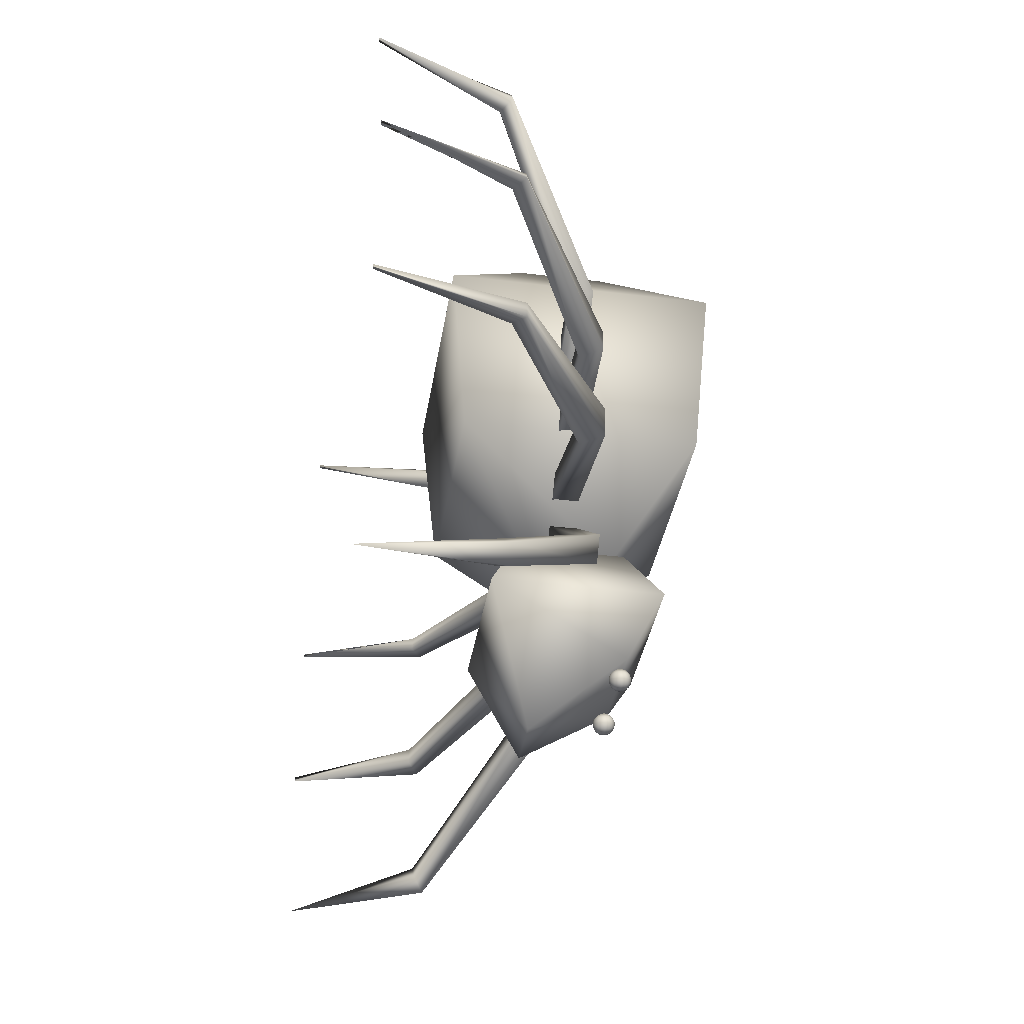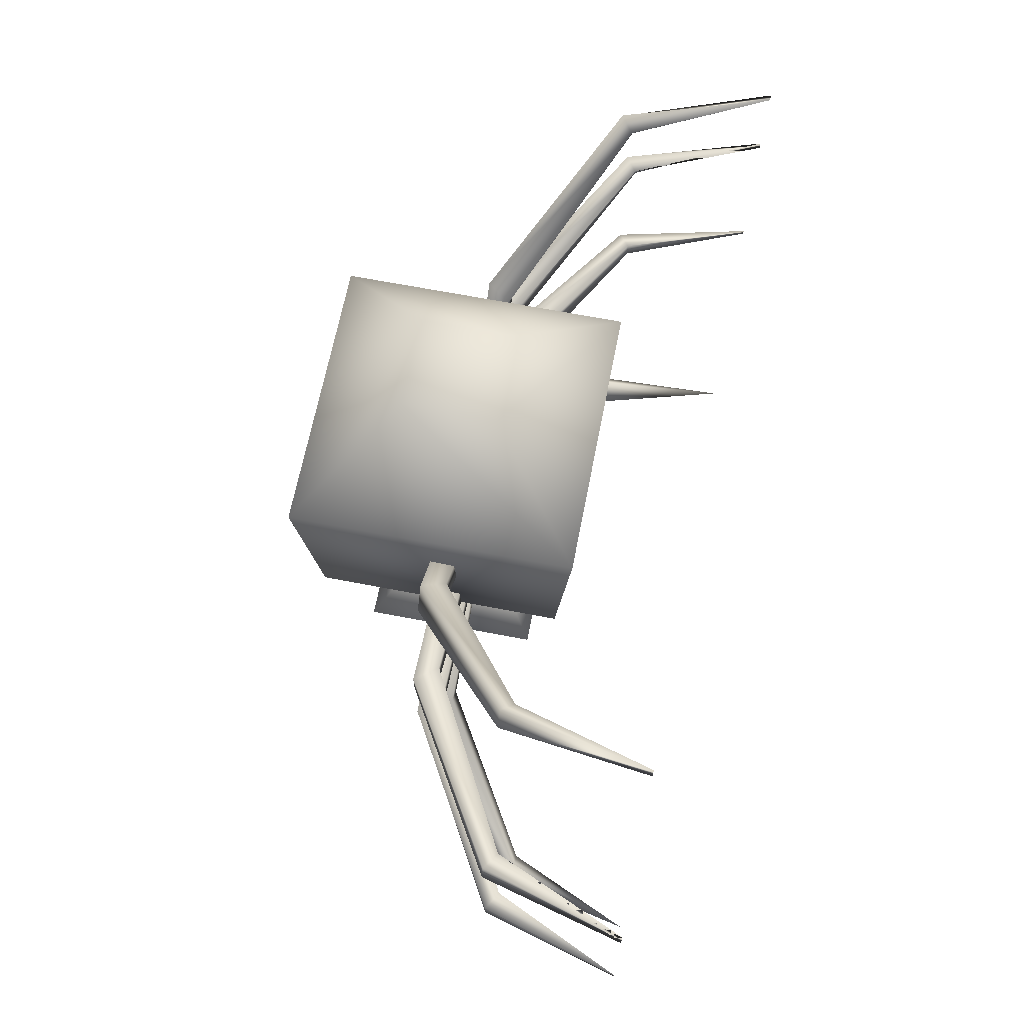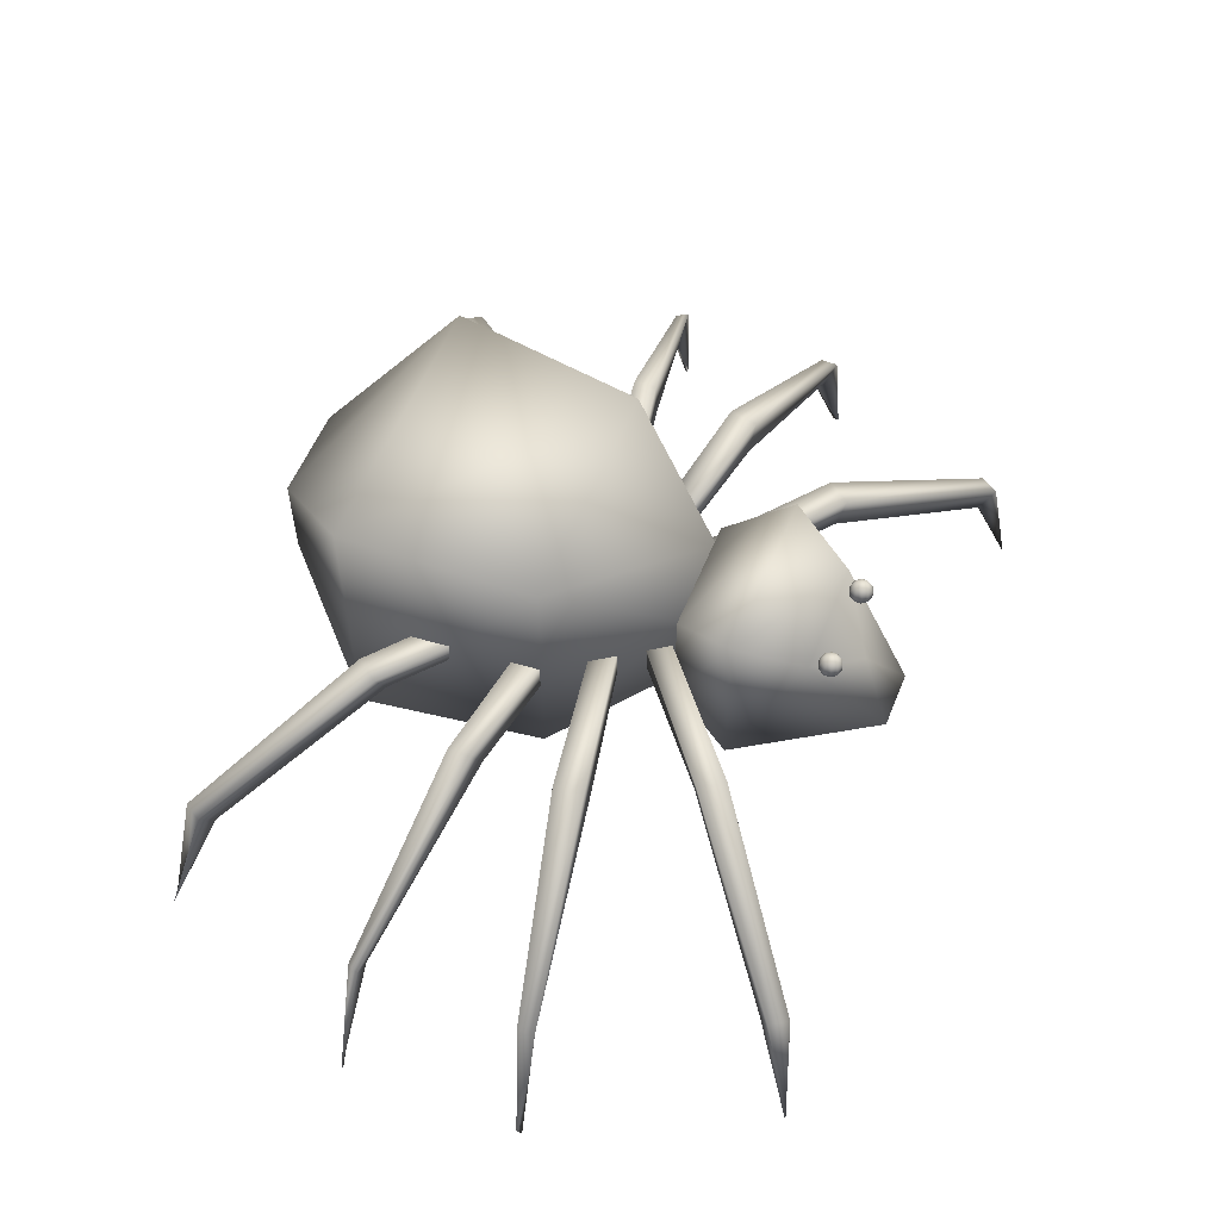
<metadata>
{"format":"obj","ext":"obj","renderer":"f3d","projection":"perspective","resolution":1024,"background":"white","views":[{"elev":-37.1,"azim":81.0,"up":"+Z"},{"elev":66.2,"azim":-79.0,"up":"+Z"},{"elev":56.7,"azim":112.0,"up":"+Y"}]}
</metadata>
<code>
v 0.4525 0.3278 0.6781
v 0.4525 0.2328 0.6781
v 0.3575 0.1378 0.5713
v 0.3575 0.4288 0.5713
v 0.5475 0.2328 0.6781
v 0.6425 0.1378 0.5713
v 0.5475 0.3278 0.6781
v 0.6425 0.4288 0.5713
v 0.3753 0.1556 0.3753
v 0.3753 0.4109 0.3753
v 0.6247 0.1556 0.3753
v 0.6247 0.4109 0.3753
v 0.4525 0.2328 0.2625
v 0.4525 0.3278 0.2625
v 0.5475 0.2328 0.2625
v 0.5475 0.3278 0.2625
v 0.5 0.2803 0.6781
v 0.5 0.2803 0.2625
v 0.4555 0.3456 0.1141
v 0.4555 0.345 0.1177
v 0.4533 0.345 0.117
v 0.452 0.345 0.1152
v 0.452 0.345 0.1129
v 0.4533 0.345 0.1111
v 0.4555 0.345 0.1104
v 0.4576 0.345 0.1111
v 0.459 0.345 0.1129
v 0.459 0.345 0.1152
v 0.4576 0.345 0.117
v 0.4555 0.3434 0.121
v 0.4514 0.3434 0.1197
v 0.4488 0.3434 0.1162
v 0.4488 0.3434 0.1119
v 0.4514 0.3434 0.1084
v 0.4555 0.3434 0.1071
v 0.4596 0.3434 0.1084
v 0.4621 0.3434 0.1119
v 0.4621 0.3434 0.1162
v 0.4596 0.3434 0.1197
v 0.4555 0.3407 0.1237
v 0.4498 0.3407 0.1218
v 0.4463 0.3407 0.117
v 0.4463 0.3407 0.1111
v 0.4498 0.3407 0.1063
v 0.4555 0.3407 0.1045
v 0.4611 0.3407 0.1063
v 0.4646 0.3407 0.1111
v 0.4646 0.3407 0.117
v 0.4611 0.3407 0.1218
v 0.4555 0.3374 0.1254
v 0.4488 0.3374 0.1232
v 0.4447 0.3374 0.1176
v 0.4447 0.3374 0.1106
v 0.4488 0.3374 0.1049
v 0.4555 0.3374 0.1028
v 0.4621 0.3374 0.1049
v 0.4662 0.3374 0.1106
v 0.4662 0.3374 0.1176
v 0.4621 0.3374 0.1232
v 0.4555 0.3337 0.1259
v 0.4485 0.3337 0.1237
v 0.4442 0.3337 0.1177
v 0.4442 0.3337 0.1104
v 0.4485 0.3337 0.1045
v 0.4555 0.3337 0.1022
v 0.4624 0.3337 0.1045
v 0.4668 0.3337 0.1104
v 0.4668 0.3337 0.1177
v 0.4624 0.3337 0.1237
v 0.4555 0.3301 0.1254
v 0.4488 0.3301 0.1232
v 0.4447 0.3301 0.1176
v 0.4447 0.3301 0.1106
v 0.4488 0.3301 0.1049
v 0.4555 0.3301 0.1028
v 0.4621 0.3301 0.1049
v 0.4662 0.3301 0.1106
v 0.4662 0.3301 0.1176
v 0.4621 0.3301 0.1232
v 0.4555 0.3268 0.1237
v 0.4498 0.3268 0.1218
v 0.4463 0.3268 0.117
v 0.4463 0.3268 0.1111
v 0.4498 0.3268 0.1063
v 0.4555 0.3268 0.1045
v 0.4611 0.3268 0.1063
v 0.4646 0.3268 0.1111
v 0.4646 0.3268 0.117
v 0.4611 0.3268 0.1218
v 0.4555 0.3241 0.121
v 0.4514 0.3241 0.1197
v 0.4488 0.3241 0.1162
v 0.4488 0.3241 0.1119
v 0.4514 0.3241 0.1084
v 0.4555 0.3241 0.1071
v 0.4596 0.3241 0.1084
v 0.4621 0.3241 0.1119
v 0.4621 0.3241 0.1162
v 0.4596 0.3241 0.1197
v 0.4555 0.3225 0.1177
v 0.4533 0.3225 0.117
v 0.452 0.3225 0.1152
v 0.452 0.3225 0.1129
v 0.4533 0.3225 0.1111
v 0.4555 0.3225 0.1104
v 0.4576 0.3225 0.1111
v 0.459 0.3225 0.1129
v 0.459 0.3225 0.1152
v 0.4576 0.3225 0.117
v 0.4555 0.3219 0.1141
v 0.5445 0.3456 0.1141
v 0.5445 0.345 0.1177
v 0.5424 0.345 0.117
v 0.541 0.345 0.1152
v 0.541 0.345 0.1129
v 0.5424 0.345 0.1111
v 0.5445 0.345 0.1104
v 0.5467 0.345 0.1111
v 0.548 0.345 0.1129
v 0.548 0.345 0.1152
v 0.5467 0.345 0.117
v 0.5445 0.3434 0.121
v 0.5404 0.3434 0.1197
v 0.5379 0.3434 0.1162
v 0.5379 0.3434 0.1119
v 0.5404 0.3434 0.1084
v 0.5445 0.3434 0.1071
v 0.5486 0.3434 0.1084
v 0.5512 0.3434 0.1119
v 0.5512 0.3434 0.1162
v 0.5486 0.3434 0.1197
v 0.5445 0.3407 0.1237
v 0.5389 0.3407 0.1218
v 0.5354 0.3407 0.117
v 0.5354 0.3407 0.1111
v 0.5389 0.3407 0.1063
v 0.5445 0.3407 0.1045
v 0.5502 0.3407 0.1063
v 0.5537 0.3407 0.1111
v 0.5537 0.3407 0.117
v 0.5502 0.3407 0.1218
v 0.5445 0.3374 0.1254
v 0.5379 0.3374 0.1232
v 0.5338 0.3374 0.1176
v 0.5338 0.3374 0.1106
v 0.5379 0.3374 0.1049
v 0.5445 0.3374 0.1028
v 0.5512 0.3374 0.1049
v 0.5553 0.3374 0.1106
v 0.5553 0.3374 0.1176
v 0.5512 0.3374 0.1232
v 0.5445 0.3337 0.1259
v 0.5376 0.3337 0.1237
v 0.5332 0.3337 0.1177
v 0.5332 0.3337 0.1104
v 0.5376 0.3337 0.1045
v 0.5445 0.3337 0.1022
v 0.5515 0.3337 0.1045
v 0.5558 0.3337 0.1104
v 0.5558 0.3337 0.1177
v 0.5515 0.3337 0.1237
v 0.5445 0.3301 0.1254
v 0.5379 0.3301 0.1232
v 0.5338 0.3301 0.1176
v 0.5338 0.3301 0.1106
v 0.5379 0.3301 0.1049
v 0.5445 0.3301 0.1028
v 0.5512 0.3301 0.1049
v 0.5553 0.3301 0.1106
v 0.5553 0.3301 0.1176
v 0.5512 0.3301 0.1232
v 0.5445 0.3268 0.1237
v 0.5389 0.3268 0.1218
v 0.5354 0.3268 0.117
v 0.5354 0.3268 0.1111
v 0.5389 0.3268 0.1063
v 0.5445 0.3268 0.1045
v 0.5502 0.3268 0.1063
v 0.5537 0.3268 0.1111
v 0.5537 0.3268 0.117
v 0.5502 0.3268 0.1218
v 0.5445 0.3241 0.121
v 0.5404 0.3241 0.1197
v 0.5379 0.3241 0.1162
v 0.5379 0.3241 0.1119
v 0.5404 0.3241 0.1084
v 0.5445 0.3241 0.1071
v 0.5486 0.3241 0.1084
v 0.5512 0.3241 0.1119
v 0.5512 0.3241 0.1162
v 0.5486 0.3241 0.1197
v 0.5445 0.3225 0.1177
v 0.5424 0.3225 0.117
v 0.541 0.3225 0.1152
v 0.541 0.3225 0.1129
v 0.5424 0.3225 0.1111
v 0.5445 0.3225 0.1104
v 0.5467 0.3225 0.1111
v 0.548 0.3225 0.1129
v 0.548 0.3225 0.1152
v 0.5467 0.3225 0.117
v 0.5445 0.3219 0.1141
v 0.4406 0.3397 0.2625
v 0.4109 0.3753 0.1972
v 0.5594 0.3397 0.2625
v 0.5891 0.3753 0.1972
v 0.4406 0.2209 0.2625
v 0.4109 0.1913 0.1972
v 0.5594 0.2209 0.2625
v 0.5891 0.1913 0.1972
v 0.4406 0.3397 0.1319
v 0.5594 0.3397 0.1319
v 0.4703 0.2387 0.05469
v 0.5297 0.2387 0.05469
v 0.5 0.2922 0.09031
v 0.1378 0.025 0.025
v 0.1734 0.1734 0.04281
v 0.1616 0.1734 0.06062
v 0.1913 0.1616 0.05469
v 0.1734 0.1616 0.0725
v 0.3278 0.2863 0.1675
v 0.31 0.2863 0.1913
v 0.3397 0.2625 0.1734
v 0.3219 0.2625 0.1972
v 0.4763 0.2863 0.2922
v 0.4584 0.2863 0.31
v 0.4763 0.2566 0.2922
v 0.4584 0.2566 0.31
v 0.4644 0.2744 0.2981
v 0.03094 0.025 0.2625
v 0.03094 0.025 0.2566
v 0.0725 0.1734 0.2566
v 0.0725 0.1734 0.2744
v 0.09031 0.1616 0.2625
v 0.09031 0.1616 0.2803
v 0.2684 0.2863 0.2863
v 0.2625 0.2863 0.3159
v 0.2863 0.2625 0.2863
v 0.2803 0.2625 0.3159
v 0.4584 0.2863 0.3219
v 0.4525 0.2863 0.3456
v 0.4584 0.2566 0.3219
v 0.4525 0.2566 0.3456
v 0.4525 0.2744 0.3337
v 0.025 0.025 0.4466
v 0.06656 0.1734 0.4347
v 0.0725 0.1734 0.4466
v 0.08438 0.1616 0.4347
v 0.03094 0.025 0.4466
v 0.09031 0.1616 0.4466
v 0.2625 0.2863 0.3991
v 0.2625 0.2863 0.4228
v 0.2744 0.2625 0.3931
v 0.2803 0.2625 0.4228
v 0.4466 0.2863 0.3634
v 0.4525 0.2863 0.3931
v 0.4466 0.2566 0.3634
v 0.4525 0.2566 0.3931
v 0.4525 0.2744 0.3753
v 0.1319 0.025 0.6841
v 0.1259 0.025 0.6841
v 0.1556 0.1734 0.6484
v 0.1675 0.1734 0.6663
v 0.1675 0.1616 0.6366
v 0.1794 0.1616 0.6544
v 0.3041 0.2863 0.5178
v 0.3219 0.2863 0.5416
v 0.3159 0.2625 0.5119
v 0.3337 0.2625 0.5297
v 0.4466 0.2863 0.405
v 0.4644 0.2863 0.4228
v 0.4466 0.2566 0.405
v 0.4644 0.2566 0.4228
v 0.4584 0.2744 0.4109
v 0.8266 0.1734 0.04281
v 0.8622 0.025 0.025
v 0.8384 0.1734 0.06062
v 0.8087 0.1616 0.05469
v 0.8266 0.1616 0.0725
v 0.6722 0.2863 0.1675
v 0.69 0.2863 0.1913
v 0.6603 0.2625 0.1734
v 0.6781 0.2625 0.1972
v 0.5238 0.2863 0.2922
v 0.5416 0.2863 0.31
v 0.5238 0.2566 0.2922
v 0.5416 0.2566 0.31
v 0.5356 0.2744 0.2981
v 0.9275 0.1734 0.2566
v 0.9691 0.025 0.2566
v 0.9691 0.025 0.2625
v 0.9275 0.1734 0.2744
v 0.9097 0.1616 0.2625
v 0.9097 0.1616 0.2803
v 0.7316 0.2863 0.2863
v 0.7375 0.2863 0.3159
v 0.7137 0.2625 0.2863
v 0.7197 0.2625 0.3159
v 0.5416 0.2863 0.3219
v 0.5475 0.2863 0.3456
v 0.5416 0.2566 0.3219
v 0.5475 0.2566 0.3456
v 0.5475 0.2744 0.3337
v 0.9334 0.1734 0.4347
v 0.975 0.025 0.4466
v 0.9275 0.1734 0.4466
v 0.9156 0.1616 0.4347
v 0.9097 0.1616 0.4466
v 0.9691 0.025 0.4466
v 0.7375 0.2863 0.3991
v 0.7375 0.2863 0.4228
v 0.7256 0.2625 0.3931
v 0.7197 0.2625 0.4228
v 0.5534 0.2863 0.3634
v 0.5475 0.2863 0.3931
v 0.5534 0.2566 0.3634
v 0.5475 0.2566 0.3931
v 0.5475 0.2744 0.3753
v 0.8444 0.1734 0.6484
v 0.8741 0.025 0.6841
v 0.8681 0.025 0.6841
v 0.8325 0.1734 0.6663
v 0.8325 0.1616 0.6366
v 0.8206 0.1616 0.6544
v 0.6959 0.2863 0.5178
v 0.6781 0.2863 0.5416
v 0.6841 0.2625 0.5119
v 0.6663 0.2625 0.5297
v 0.5534 0.2863 0.405
v 0.5356 0.2863 0.4228
v 0.5534 0.2566 0.405
v 0.5356 0.2566 0.4228
v 0.5416 0.2744 0.4109
v 0.5 0.2803 0.2625
f 3 2 1
f 4 3 1
f 6 5 2
f 3 6 2
f 8 7 5
f 6 8 5
f 4 1 7
f 8 4 7
f 9 3 4
f 10 9 4
f 11 6 3
f 9 11 3
f 12 8 6
f 11 12 6
f 10 4 8
f 12 10 8
f 13 9 10
f 14 13 10
f 15 11 9
f 13 15 9
f 16 12 11
f 15 16 11
f 14 10 12
f 16 14 12
f 17 1 2
f 17 2 5
f 17 5 7
f 17 7 1
f 334 13 14
f 334 15 13
f 334 16 15
f 334 14 16
f 20 21 19
f 21 22 19
f 22 23 19
f 23 24 19
f 24 25 19
f 25 26 19
f 26 27 19
f 27 28 19
f 28 29 19
f 29 20 19
f 20 30 21
f 30 31 21
f 21 31 22
f 31 32 22
f 22 32 23
f 32 33 23
f 23 33 24
f 33 34 24
f 24 34 25
f 34 35 25
f 25 35 26
f 35 36 26
f 26 36 27
f 36 37 27
f 27 37 28
f 37 38 28
f 28 38 29
f 38 39 29
f 29 39 20
f 39 30 20
f 30 40 31
f 40 41 31
f 31 41 32
f 41 42 32
f 32 42 33
f 42 43 33
f 33 43 34
f 43 44 34
f 34 44 35
f 44 45 35
f 35 45 36
f 45 46 36
f 36 46 37
f 46 47 37
f 37 47 38
f 47 48 38
f 38 48 39
f 48 49 39
f 39 49 30
f 49 40 30
f 40 50 41
f 50 51 41
f 41 51 42
f 51 52 42
f 42 52 43
f 52 53 43
f 43 53 44
f 53 54 44
f 44 54 45
f 54 55 45
f 45 55 46
f 55 56 46
f 46 56 47
f 56 57 47
f 47 57 48
f 57 58 48
f 48 58 49
f 58 59 49
f 49 59 40
f 59 50 40
f 50 60 51
f 60 61 51
f 51 61 52
f 61 62 52
f 52 62 53
f 62 63 53
f 53 63 54
f 63 64 54
f 54 64 55
f 64 65 55
f 55 65 56
f 65 66 56
f 56 66 57
f 66 67 57
f 57 67 58
f 67 68 58
f 58 68 59
f 68 69 59
f 59 69 50
f 69 60 50
f 60 70 61
f 70 71 61
f 61 71 62
f 71 72 62
f 62 72 63
f 72 73 63
f 63 73 64
f 73 74 64
f 64 74 65
f 74 75 65
f 65 75 66
f 75 76 66
f 66 76 67
f 76 77 67
f 67 77 68
f 77 78 68
f 68 78 69
f 78 79 69
f 69 79 60
f 79 70 60
f 70 80 71
f 80 81 71
f 71 81 72
f 81 82 72
f 72 82 73
f 82 83 73
f 73 83 74
f 83 84 74
f 74 84 75
f 84 85 75
f 75 85 76
f 85 86 76
f 76 86 77
f 86 87 77
f 77 87 78
f 87 88 78
f 78 88 79
f 88 89 79
f 79 89 70
f 89 80 70
f 80 90 81
f 90 91 81
f 81 91 82
f 91 92 82
f 82 92 83
f 92 93 83
f 83 93 84
f 93 94 84
f 84 94 85
f 94 95 85
f 85 95 86
f 95 96 86
f 86 96 87
f 96 97 87
f 87 97 88
f 97 98 88
f 88 98 89
f 98 99 89
f 89 99 80
f 99 90 80
f 90 100 91
f 100 101 91
f 91 101 92
f 101 102 92
f 92 102 93
f 102 103 93
f 93 103 94
f 103 104 94
f 94 104 95
f 104 105 95
f 95 105 96
f 105 106 96
f 96 106 97
f 106 107 97
f 97 107 98
f 107 108 98
f 98 108 99
f 108 109 99
f 99 109 90
f 109 100 90
f 100 110 101
f 101 110 102
f 102 110 103
f 103 110 104
f 104 110 105
f 105 110 106
f 106 110 107
f 107 110 108
f 108 110 109
f 109 110 100
f 112 113 111
f 113 114 111
f 114 115 111
f 115 116 111
f 116 117 111
f 117 118 111
f 118 119 111
f 119 120 111
f 120 121 111
f 121 112 111
f 112 122 113
f 122 123 113
f 113 123 114
f 123 124 114
f 114 124 115
f 124 125 115
f 115 125 116
f 125 126 116
f 116 126 117
f 126 127 117
f 117 127 118
f 127 128 118
f 118 128 119
f 128 129 119
f 119 129 120
f 129 130 120
f 120 130 121
f 130 131 121
f 121 131 112
f 131 122 112
f 122 132 123
f 132 133 123
f 123 133 124
f 133 134 124
f 124 134 125
f 134 135 125
f 125 135 126
f 135 136 126
f 126 136 127
f 136 137 127
f 127 137 128
f 137 138 128
f 128 138 129
f 138 139 129
f 129 139 130
f 139 140 130
f 130 140 131
f 140 141 131
f 131 141 122
f 141 132 122
f 132 142 133
f 142 143 133
f 133 143 134
f 143 144 134
f 134 144 135
f 144 145 135
f 135 145 136
f 145 146 136
f 136 146 137
f 146 147 137
f 137 147 138
f 147 148 138
f 138 148 139
f 148 149 139
f 139 149 140
f 149 150 140
f 140 150 141
f 150 151 141
f 141 151 132
f 151 142 132
f 142 152 143
f 152 153 143
f 143 153 144
f 153 154 144
f 144 154 145
f 154 155 145
f 145 155 146
f 155 156 146
f 146 156 147
f 156 157 147
f 147 157 148
f 157 158 148
f 148 158 149
f 158 159 149
f 149 159 150
f 159 160 150
f 150 160 151
f 160 161 151
f 151 161 142
f 161 152 142
f 152 162 153
f 162 163 153
f 153 163 154
f 163 164 154
f 154 164 155
f 164 165 155
f 155 165 156
f 165 166 156
f 156 166 157
f 166 167 157
f 157 167 158
f 167 168 158
f 158 168 159
f 168 169 159
f 159 169 160
f 169 170 160
f 160 170 161
f 170 171 161
f 161 171 152
f 171 162 152
f 162 172 163
f 172 173 163
f 163 173 164
f 173 174 164
f 164 174 165
f 174 175 165
f 165 175 166
f 175 176 166
f 166 176 167
f 176 177 167
f 167 177 168
f 177 178 168
f 168 178 169
f 178 179 169
f 169 179 170
f 179 180 170
f 170 180 171
f 180 181 171
f 171 181 162
f 181 172 162
f 172 182 173
f 182 183 173
f 173 183 174
f 183 184 174
f 174 184 175
f 184 185 175
f 175 185 176
f 185 186 176
f 176 186 177
f 186 187 177
f 177 187 178
f 187 188 178
f 178 188 179
f 188 189 179
f 179 189 180
f 189 190 180
f 180 190 181
f 190 191 181
f 181 191 172
f 191 182 172
f 182 192 183
f 192 193 183
f 183 193 184
f 193 194 184
f 184 194 185
f 194 195 185
f 185 195 186
f 195 196 186
f 186 196 187
f 196 197 187
f 187 197 188
f 197 198 188
f 188 198 189
f 198 199 189
f 189 199 190
f 199 200 190
f 190 200 191
f 200 201 191
f 191 201 182
f 201 192 182
f 192 202 193
f 193 202 194
f 194 202 195
f 195 202 196
f 196 202 197
f 197 202 198
f 198 202 199
f 199 202 200
f 200 202 201
f 201 202 192
f 205 204 203
f 205 206 204
f 203 208 207
f 203 204 208
f 207 210 209
f 207 208 210
f 209 206 205
f 209 210 206
f 206 211 204
f 206 212 211
f 204 213 208
f 204 211 213
f 208 214 210
f 208 213 214
f 210 212 206
f 210 214 212
f 203 18 205
f 207 18 203
f 209 18 207
f 205 18 209
f 212 215 211
f 211 215 213
f 213 215 214
f 214 215 212
f 218 217 216
f 217 219 216
f 219 220 216
f 220 218 216
f 221 217 218
f 222 221 218
f 223 219 217
f 221 223 217
f 224 220 219
f 223 224 219
f 222 218 220
f 224 222 220
f 225 221 222
f 226 225 222
f 227 223 221
f 225 227 221
f 228 224 223
f 227 228 223
f 226 222 224
f 228 226 224
f 229 225 226
f 229 227 225
f 229 228 227
f 229 226 228
f 232 231 230
f 233 232 230
f 232 234 231
f 235 230 231
f 234 235 231
f 235 233 230
f 236 232 233
f 237 236 233
f 238 234 232
f 236 238 232
f 239 235 234
f 238 239 234
f 237 233 235
f 239 237 235
f 240 236 237
f 241 240 237
f 242 238 236
f 240 242 236
f 243 239 238
f 242 243 238
f 241 237 239
f 243 241 239
f 244 240 241
f 244 242 240
f 244 243 242
f 244 241 243
f 247 246 245
f 246 248 245
f 250 249 245
f 248 250 245
f 247 245 249
f 250 247 249
f 251 246 247
f 252 251 247
f 253 248 246
f 251 253 246
f 254 250 248
f 253 254 248
f 252 247 250
f 254 252 250
f 255 251 252
f 256 255 252
f 257 253 251
f 255 257 251
f 258 254 253
f 257 258 253
f 256 252 254
f 258 256 254
f 259 255 256
f 259 257 255
f 259 258 257
f 259 256 258
f 262 261 260
f 263 262 260
f 264 260 261
f 262 264 261
f 264 265 260
f 265 263 260
f 266 262 263
f 267 266 263
f 268 264 262
f 266 268 262
f 269 265 264
f 268 269 264
f 267 263 265
f 269 267 265
f 270 266 267
f 271 270 267
f 272 268 266
f 270 272 266
f 273 269 268
f 272 273 268
f 271 267 269
f 273 271 269
f 274 270 271
f 274 272 270
f 274 273 272
f 274 271 273
f 276 275 277
f 276 278 275
f 276 279 278
f 276 277 279
f 277 275 280
f 277 280 281
f 275 278 282
f 275 282 280
f 278 279 283
f 278 283 282
f 279 277 281
f 279 281 283
f 281 280 284
f 281 284 285
f 280 282 286
f 280 286 284
f 282 283 287
f 282 287 286
f 283 281 285
f 283 285 287
f 285 284 288
f 284 286 288
f 286 287 288
f 287 285 288
f 291 290 289
f 291 289 292
f 290 293 289
f 290 291 294
f 290 294 293
f 291 292 294
f 292 289 295
f 292 295 296
f 289 293 297
f 289 297 295
f 293 294 298
f 293 298 297
f 294 292 296
f 294 296 298
f 296 295 299
f 296 299 300
f 295 297 301
f 295 301 299
f 297 298 302
f 297 302 301
f 298 296 300
f 298 300 302
f 300 299 303
f 299 301 303
f 301 302 303
f 302 300 303
f 305 304 306
f 305 307 304
f 305 309 308
f 305 308 307
f 309 305 306
f 309 306 308
f 306 304 310
f 306 310 311
f 304 307 312
f 304 312 310
f 307 308 313
f 307 313 312
f 308 306 311
f 308 311 313
f 311 310 314
f 311 314 315
f 310 312 316
f 310 316 314
f 312 313 317
f 312 317 316
f 313 311 315
f 313 315 317
f 315 314 318
f 314 316 318
f 316 317 318
f 317 315 318
f 321 320 319
f 321 319 322
f 320 321 323
f 320 323 319
f 321 324 323
f 321 322 324
f 322 319 325
f 322 325 326
f 319 323 327
f 319 327 325
f 323 324 328
f 323 328 327
f 324 322 326
f 324 326 328
f 326 325 329
f 326 329 330
f 325 327 331
f 325 331 329
f 327 328 332
f 327 332 331
f 328 326 330
f 328 330 332
f 330 329 333
f 329 331 333
f 331 332 333
f 332 330 333

</code>
